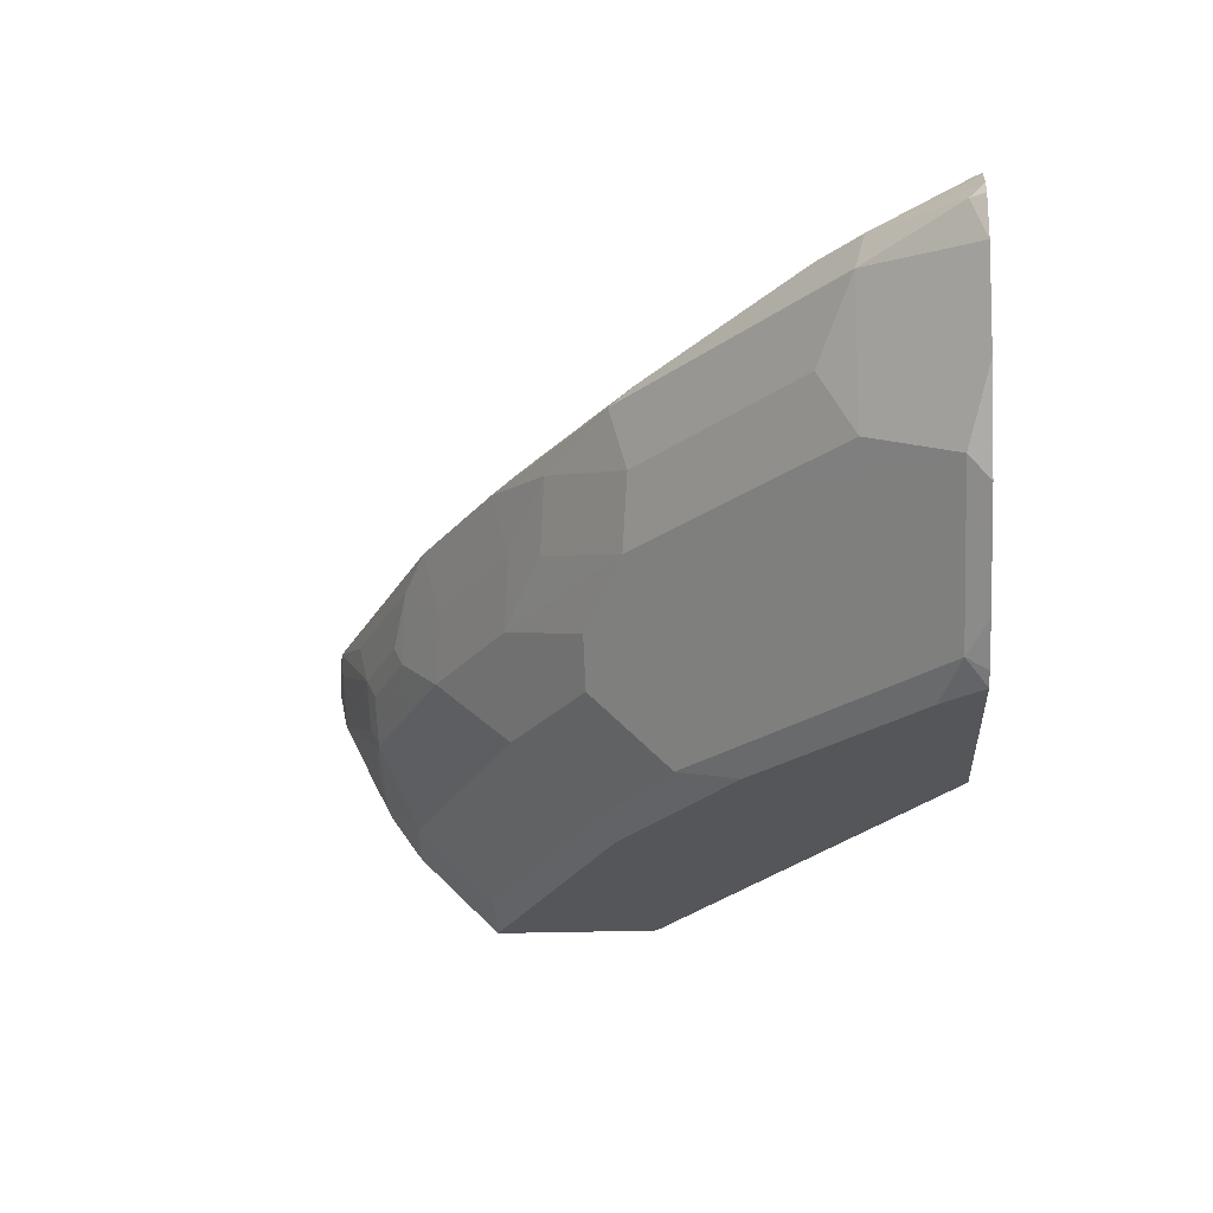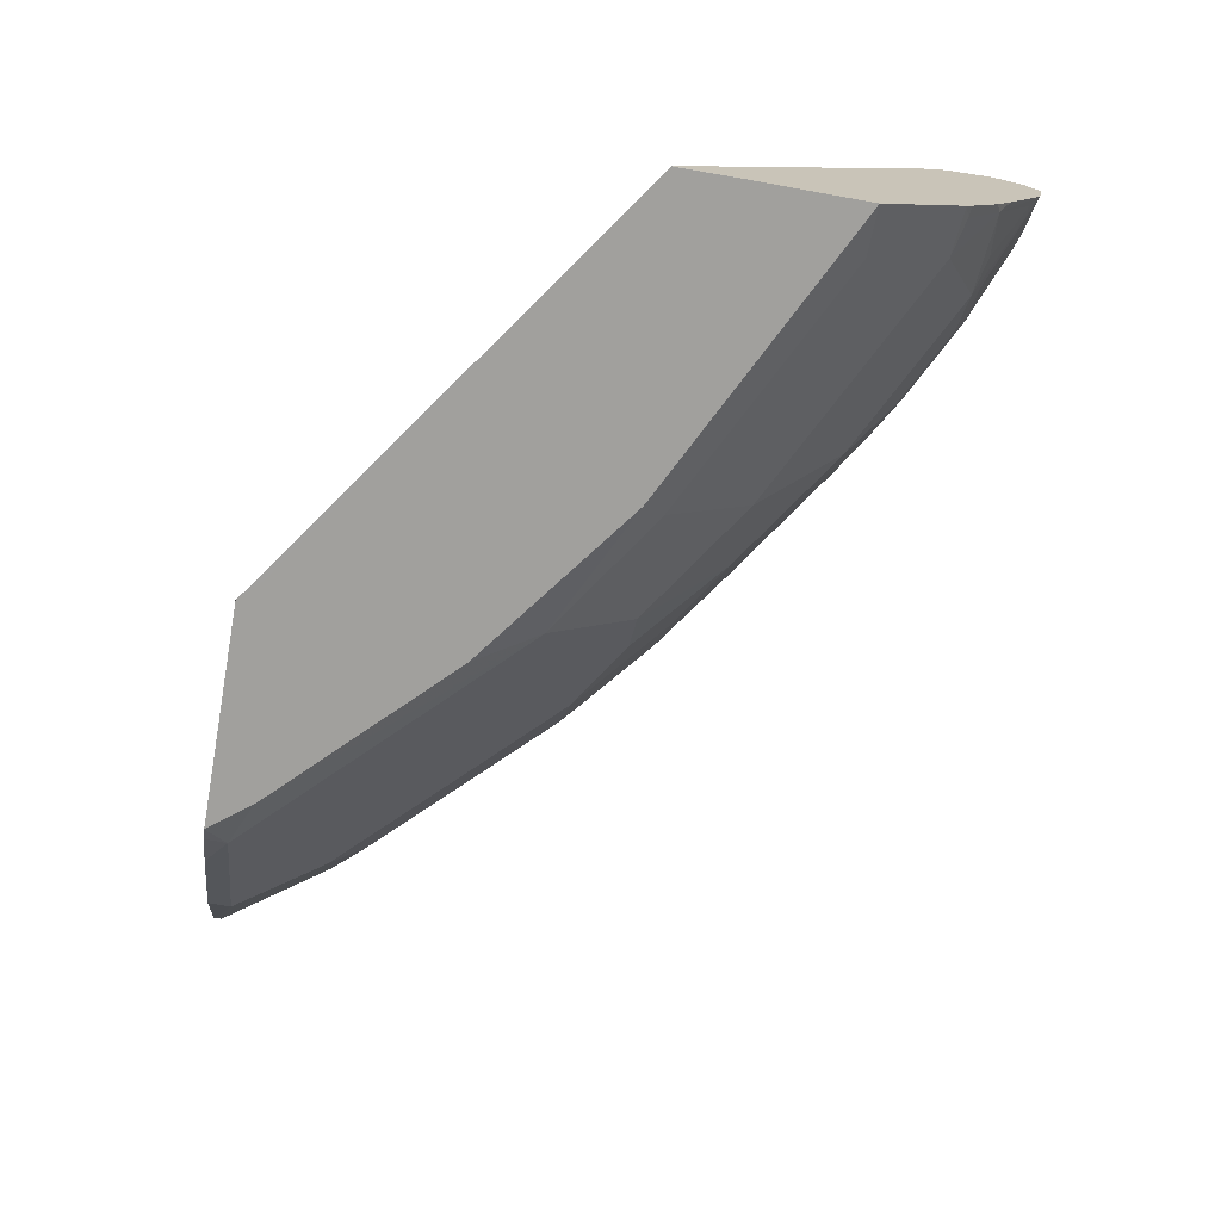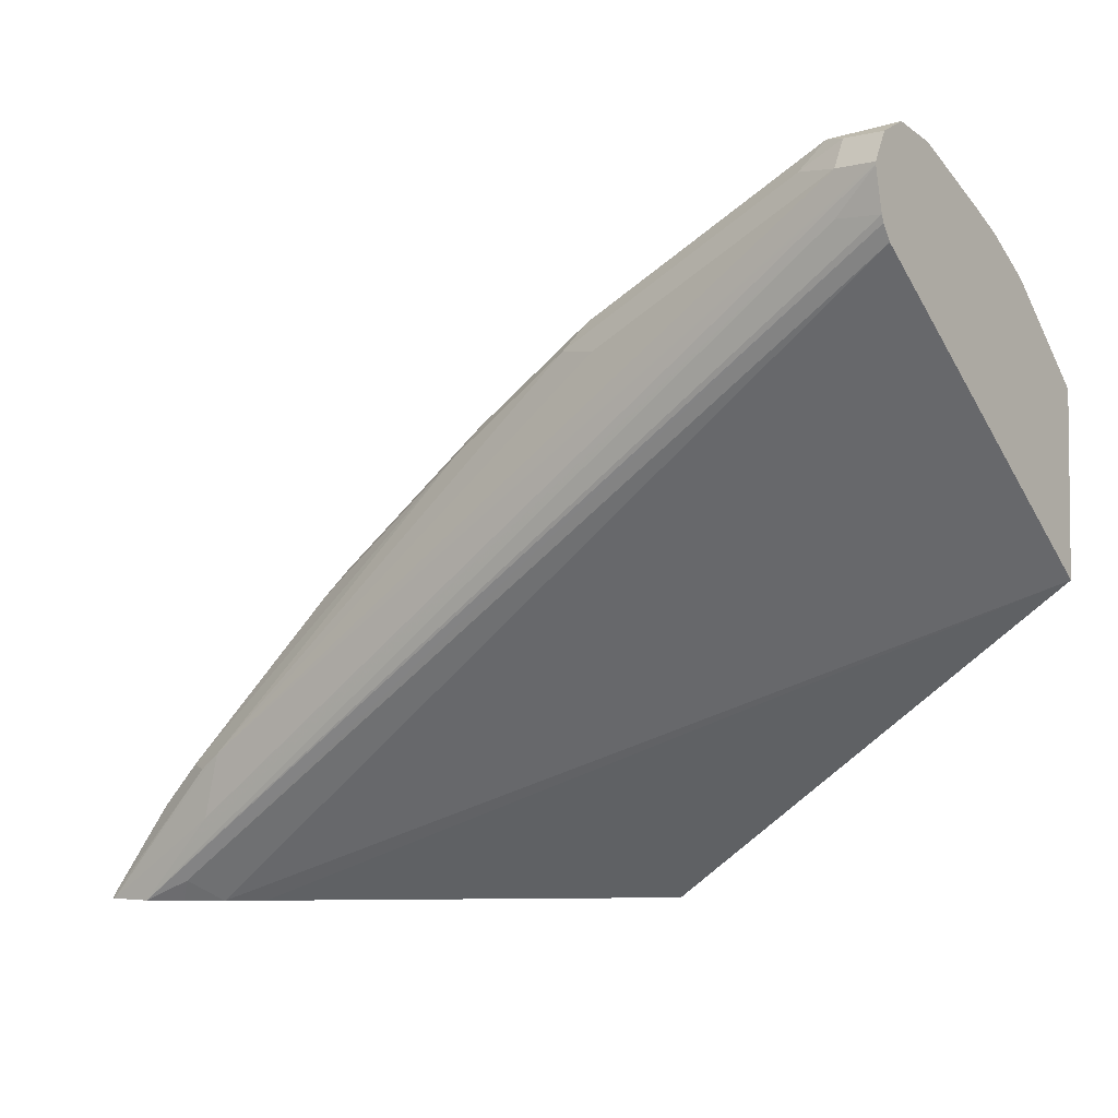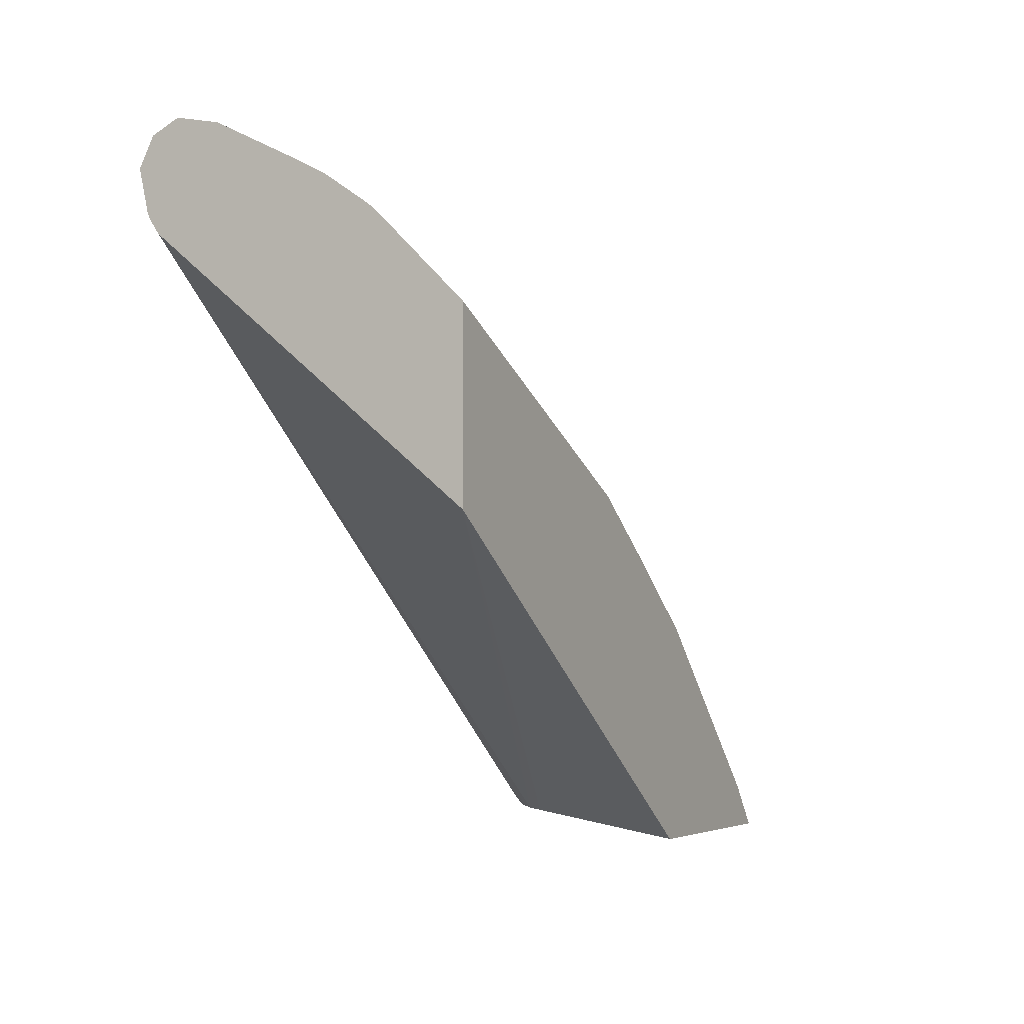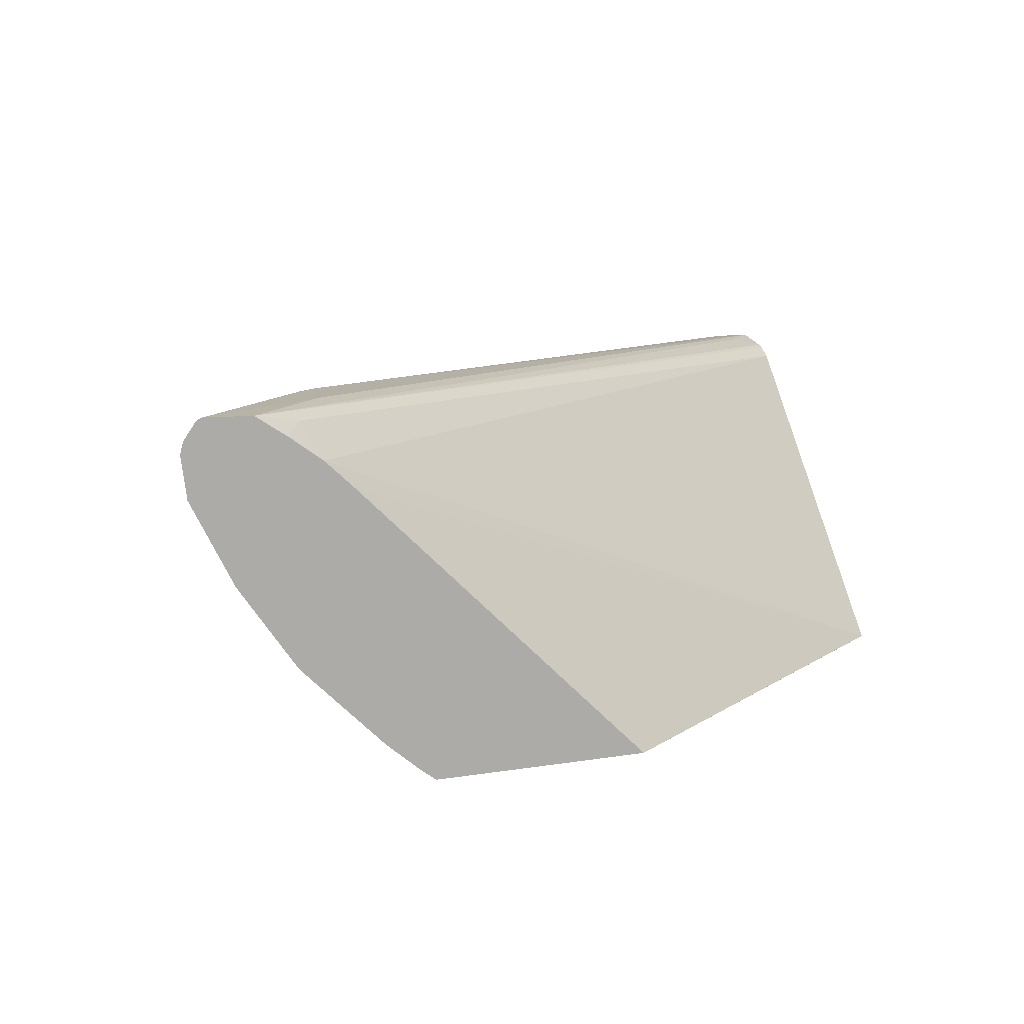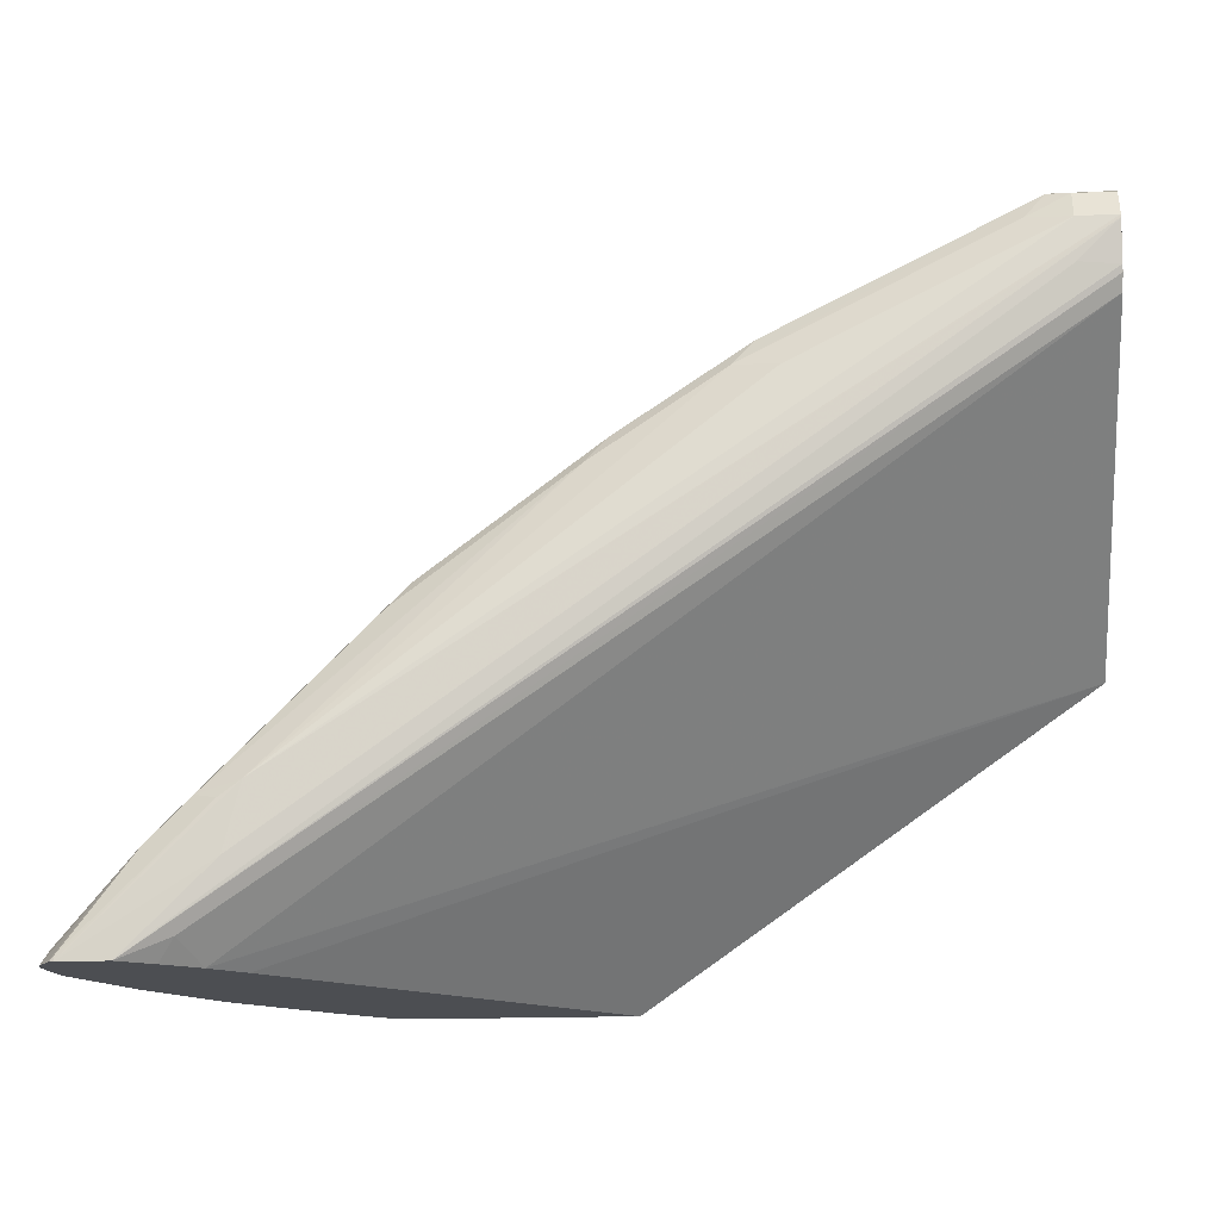
<metadata>
{"format":"obj","ext":"obj","renderer":"f3d","projection":"perspective","resolution":1024,"background":"white","views":[{"elev":-25.2,"azim":93.3,"up":"+Y"},{"elev":-71.6,"azim":-100.2,"up":"+Y"},{"elev":-4.1,"azim":-141.3,"up":"+Z"},{"elev":-3.7,"azim":-62.9,"up":"+Z"},{"elev":11.8,"azim":158.6,"up":"+Y"},{"elev":-16.6,"azim":-174.8,"up":"+Z"}]}
</metadata>
<code>
v 0.7913 0.1266 0.5698
v 0.7886 0.1056 0.5698
v 0.7898 0.1326 0.5698
v 0.7878 0.1266 0.5768
v 0.7886 0.1055 0.5698
v 0.7544 0.1161 0.6225
v 0.7842 0.1407 0.5698
v 0.7491 0.1371 0.6173
v 0.7675 0.06326 0.5698
v 0.7491 0.1161 0.6278
v 0.7245 0.08441 0.6401
v 0.7438 0.09495 0.6225
v 0.7829 0.1421 0.5698
v 0.7808 0.1424 0.5724
v 0.728 0.1371 0.6384
v 0.6647 0.1161 0.7122
v 0.7122 0.1161 0.6647
v 0.7596 0.1424 0.5935
v 0.7174 0.1424 0.6357
v 0.7544 0.05275 0.5803
v 0.7438 0.03167 0.5803
v 0.7385 0.02114 0.5698
v 0.7227 0.05275 0.6225
v 0.6401 0.08441 0.7245
v 0.6805 0.05275 0.6647
v 0.7808 0.143 0.5698
v 0.7069 0.1424 0.6436
v 0.5697 0.1213 0.7834
v 0.6541 0.1213 0.7201
v 0.6436 0.1161 0.7333
v 0.6805 -0.03164 0.5803
v 0.7174 -2.882e-05 0.5698
v 0.554 -0.03164 0.7069
v 0.6383 0.05275 0.7069
v 0.5978 0.1055 0.7667
v 0.575 0.07384 0.7702
v 0.6172 0.05275 0.728
v 0.554 -0.01054 0.728
v 0.7573 0.1424 0.5698
v 0.7359 0.1424 0.5909
v 0.7148 0.1424 0.612
v 0.339 0.1266 0.885
v 0.339 0.1266 0.8863
v 0.3588 0.1266 0.8863
v 0.4854 0.1266 0.823
v 0.5064 0.1213 0.8256
v 0.5592 0.1161 0.7966
v 0.6542 -0.04213 0.5909
v 0.6545 -0.04213 0.5906
v 0.6708 -0.04213 0.5698
v 0.6779 -0.03691 0.5698
v 0.6963 -0.02107 0.5698
v 0.5695 -0.04213 0.6756
v 0.5698 -0.04213 0.6753
v 0.4906 -0.03164 0.7491
v 0.4853 -0.04213 0.7386
v 0.4855 -0.04213 0.7385
v 0.554 0.01056 0.7491
v 0.5557 0.08441 0.7878
v 0.5328 0.05275 0.7913
v 0.575 0.03167 0.7491
v 0.4906 0.01056 0.7913
v 0.757 0.1424 0.5698
v 0.3588 0.1266 0.8652
v 0.339 0.1222 0.8652
v 0.339 0.12 0.8995
v 0.3588 0.1196 0.9003
v 0.3799 0.1213 0.8889
v 0.3693 0.1161 0.9021
v 0.4959 0.1161 0.8388
v 0.4924 0.08441 0.83
v 0.5823 -0.04213 0.5698
v 0.364 0.01056 0.8546
v 0.364 -0.03164 0.8124
v 0.339 -0.04213 0.8118
v 0.4432 -0.04213 0.7597
v 0.4643 -0.04213 0.7491
v 0.5346 0.02815 0.7737
v 0.4695 0.05275 0.8335
v 0.4273 0.05275 0.8546
v 0.7411 0.1319 0.5698
v 0.7333 0.1371 0.5803
v 0.339 0.1209 0.8618
v 0.339 0.1196 0.9003
v 0.4432 0.1055 0.8652
v 0.339 0.1064 0.9069
v 0.339 0.1055 0.9071
v 0.3614 0.1055 0.9021
v 0.4036 0.08441 0.881
v 0.401 0.1055 0.8863
v 0.4713 0.1055 0.8511
v 0.4484 0.07384 0.8546
v 0.5487 -0.04213 0.5805
v 0.5594 -0.04211 0.5698
v 0.3851 0.05275 0.8757
v 0.3429 0.03167 0.8757
v 0.3447 0.007039 0.8581
v 0.339 0.001312 0.8553
v 0.339 -0.00494 0.849
v 0.339 -0.04213 0.7556
v 0.7245 0.1196 0.5698
v 0.339 0.1161 0.8546
v 0.4458 0.08441 0.8599
v 0.339 0.08441 0.9026
v 0.3825 0.06329 0.881
v 0.4062 0.07384 0.8757
v 0.3392 -0.04213 0.7236
v 0.7095 0.1055 0.5698
v 0.339 -0.04206 0.7238
v 0.339 0.08307 0.9021
v 0.3429 0.07384 0.8968
v 0.3658 0.04925 0.8792
v 0.339 0.04222 0.8815
v 0.339 0.02638 0.8731
v 0.339 0.005462 0.8585
f 48 100 107
f 48 75 100
f 48 107 93
f 48 72 50
f 48 50 49
f 55 62 73
f 55 73 74
f 55 74 75
f 55 75 76
f 55 76 77
f 48 93 72
f 60 71 79
f 58 61 60
f 58 60 78
f 58 78 62
f 59 71 60
f 60 79 78
f 62 79 80
f 62 80 73
f 62 78 79
f 63 81 82
f 48 76 75
f 63 82 83
f 63 83 65
f 55 77 56
f 48 77 76
f 42 64 65
f 48 57 56
f 42 75 99
f 63 65 64
f 42 99 98
f 42 98 115
f 42 115 114
f 42 114 113
f 42 113 110
f 42 110 104
f 42 104 87
f 42 87 86
f 42 86 84
f 42 84 66
f 42 66 43
f 43 66 44
f 44 66 67
f 44 67 68
f 44 68 46
f 44 46 45
f 46 68 69
f 104 110 105
f 46 70 47
f 47 70 71
f 47 71 59
f 48 54 53
f 48 53 57
f 48 56 77
f 66 84 67
f 89 104 105
f 67 69 68
f 88 104 89
f 89 105 106
f 89 106 92
f 89 92 103
f 91 103 92
f 93 107 94
f 94 107 109
f 94 109 108
f 95 106 105
f 95 105 110
f 95 110 111
f 87 104 88
f 95 111 112
f 96 111 110
f 96 110 113
f 96 113 114
f 96 114 97
f 96 112 111
f 97 114 115
f 97 115 98
f 100 109 107
f 101 108 109
f 101 109 102
f 42 100 75
f 95 112 96
f 85 89 103
f 85 90 89
f 85 103 91
f 69 85 70
f 69 84 86
f 69 86 87
f 69 87 88
f 69 88 89
f 69 89 90
f 69 90 85
f 70 85 91
f 70 91 71
f 71 91 92
f 71 92 79
f 72 93 94
f 73 95 96
f 73 96 97
f 73 97 98
f 73 98 99
f 73 99 75
f 73 75 74
f 73 80 95
f 79 92 80
f 80 92 106
f 80 106 95
f 81 101 82
f 82 101 102
f 82 102 83
f 67 84 69
f 42 109 100
f 46 69 70
f 42 83 102
f 6 12 9
f 7 13 14
f 7 14 8
f 8 15 30
f 8 30 16
f 8 16 17
f 8 17 10
f 8 14 18
f 8 18 19
f 8 19 15
f 9 12 20
f 6 11 12
f 9 20 21
f 10 17 11
f 11 23 12
f 11 17 16
f 11 16 24
f 11 24 34
f 11 34 25
f 11 25 23
f 12 21 20
f 12 23 21
f 13 26 14
f 14 26 18
f 9 21 22
f 6 10 11
f 6 8 10
f 5 6 9
f 42 102 109
f 1 2 5
f 1 5 9
f 1 9 22
f 1 22 32
f 1 32 52
f 1 52 51
f 1 51 50
f 1 50 72
f 1 72 94
f 1 94 108
f 1 108 101
f 1 101 81
f 1 81 63
f 1 63 39
f 1 39 26
f 1 26 13
f 1 13 7
f 1 7 3
f 1 4 2
f 2 4 6
f 2 6 5
f 3 7 8
f 3 8 4
f 4 8 6
f 15 19 27
f 15 27 28
f 1 3 4
f 15 29 30
f 31 50 51
f 31 51 52
f 31 52 32
f 31 33 48
f 33 53 54
f 33 54 48
f 33 38 62
f 33 62 55
f 33 55 56
f 33 56 57
f 33 57 53
f 34 37 58
f 34 58 38
f 35 47 59
f 35 60 36
f 36 60 37
f 37 60 61
f 37 61 58
f 38 58 62
f 39 63 40
f 40 63 64
f 40 64 41
f 41 64 42
f 42 65 83
f 15 28 29
f 31 49 50
f 31 48 49
f 35 59 60
f 29 47 30
f 16 30 24
f 30 47 35
f 18 26 19
f 19 26 27
f 21 31 32
f 21 32 22
f 21 23 25
f 21 33 31
f 24 30 35
f 24 35 36
f 24 36 37
f 24 37 34
f 25 34 38
f 21 25 33
f 26 39 40
f 28 47 29
f 28 46 47
f 25 38 33
f 27 46 28
f 27 45 46
f 27 43 44
f 27 44 45
f 27 42 43
f 27 41 42
f 26 41 27
f 26 40 41

</code>
